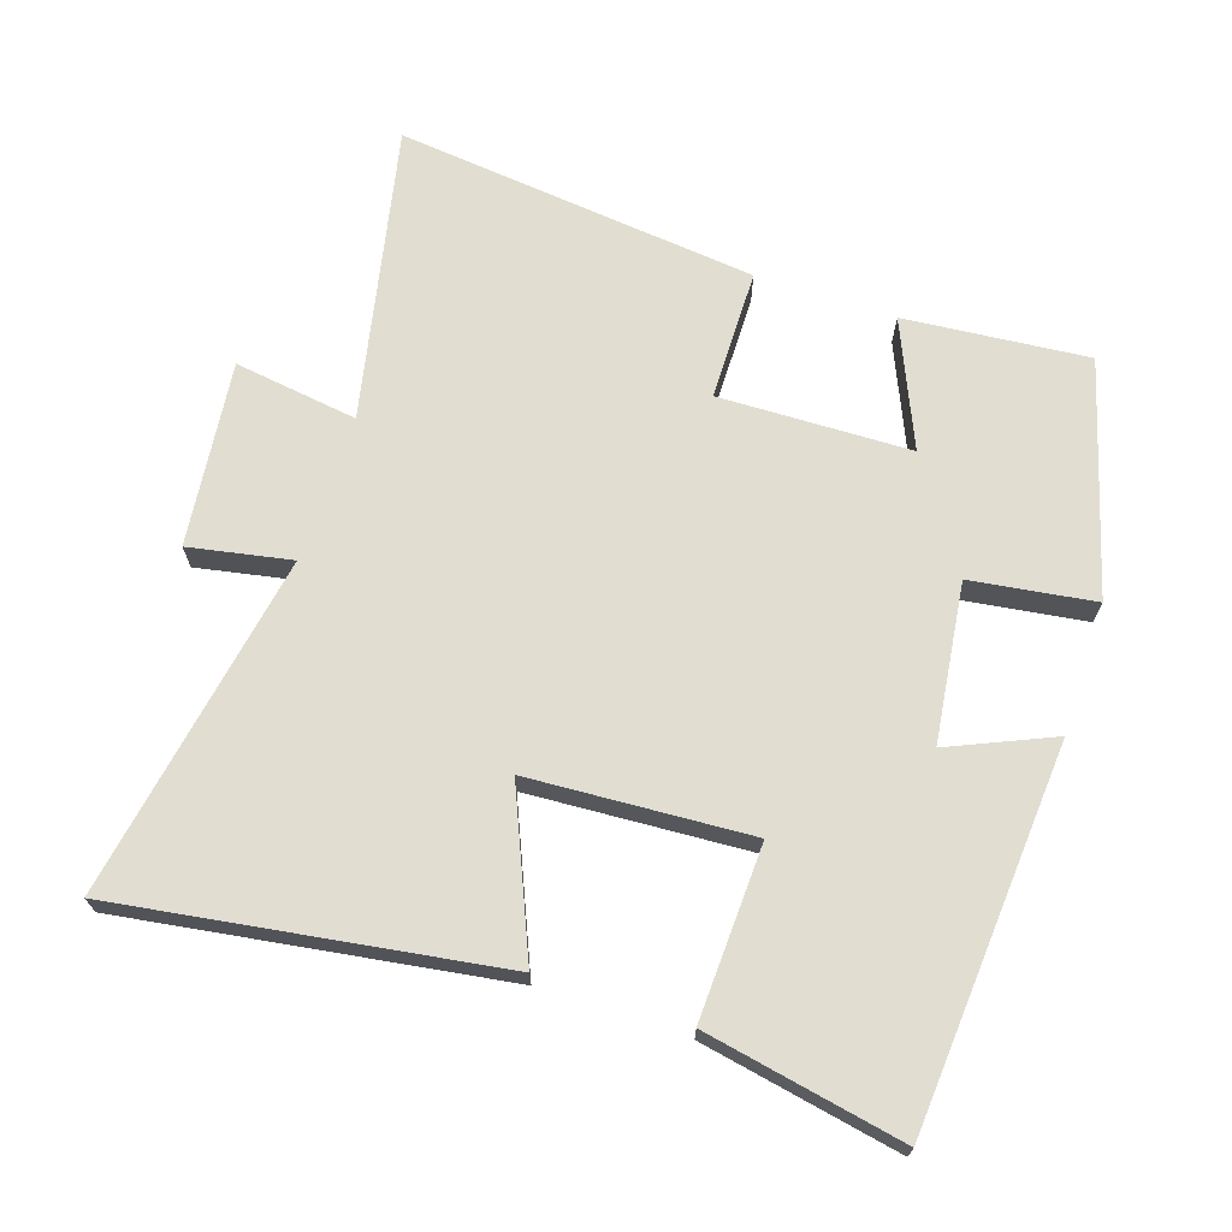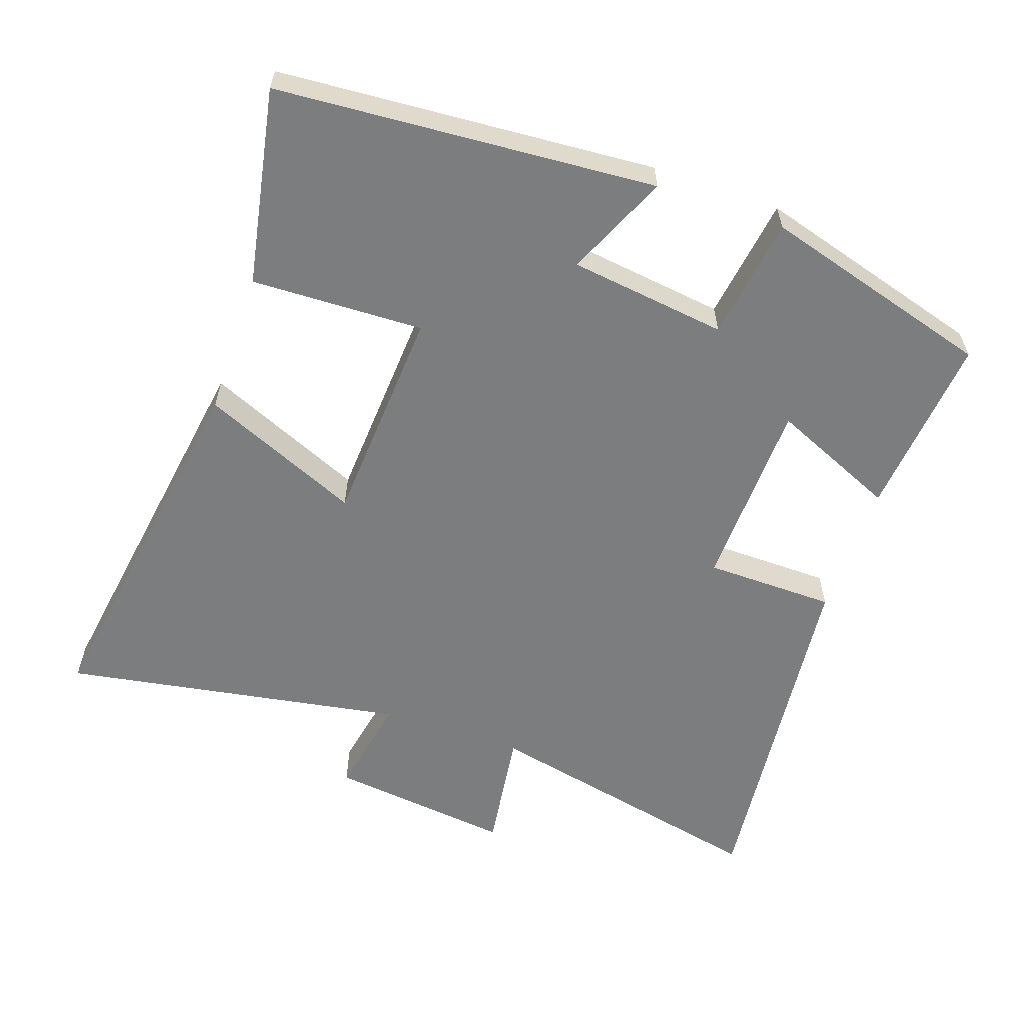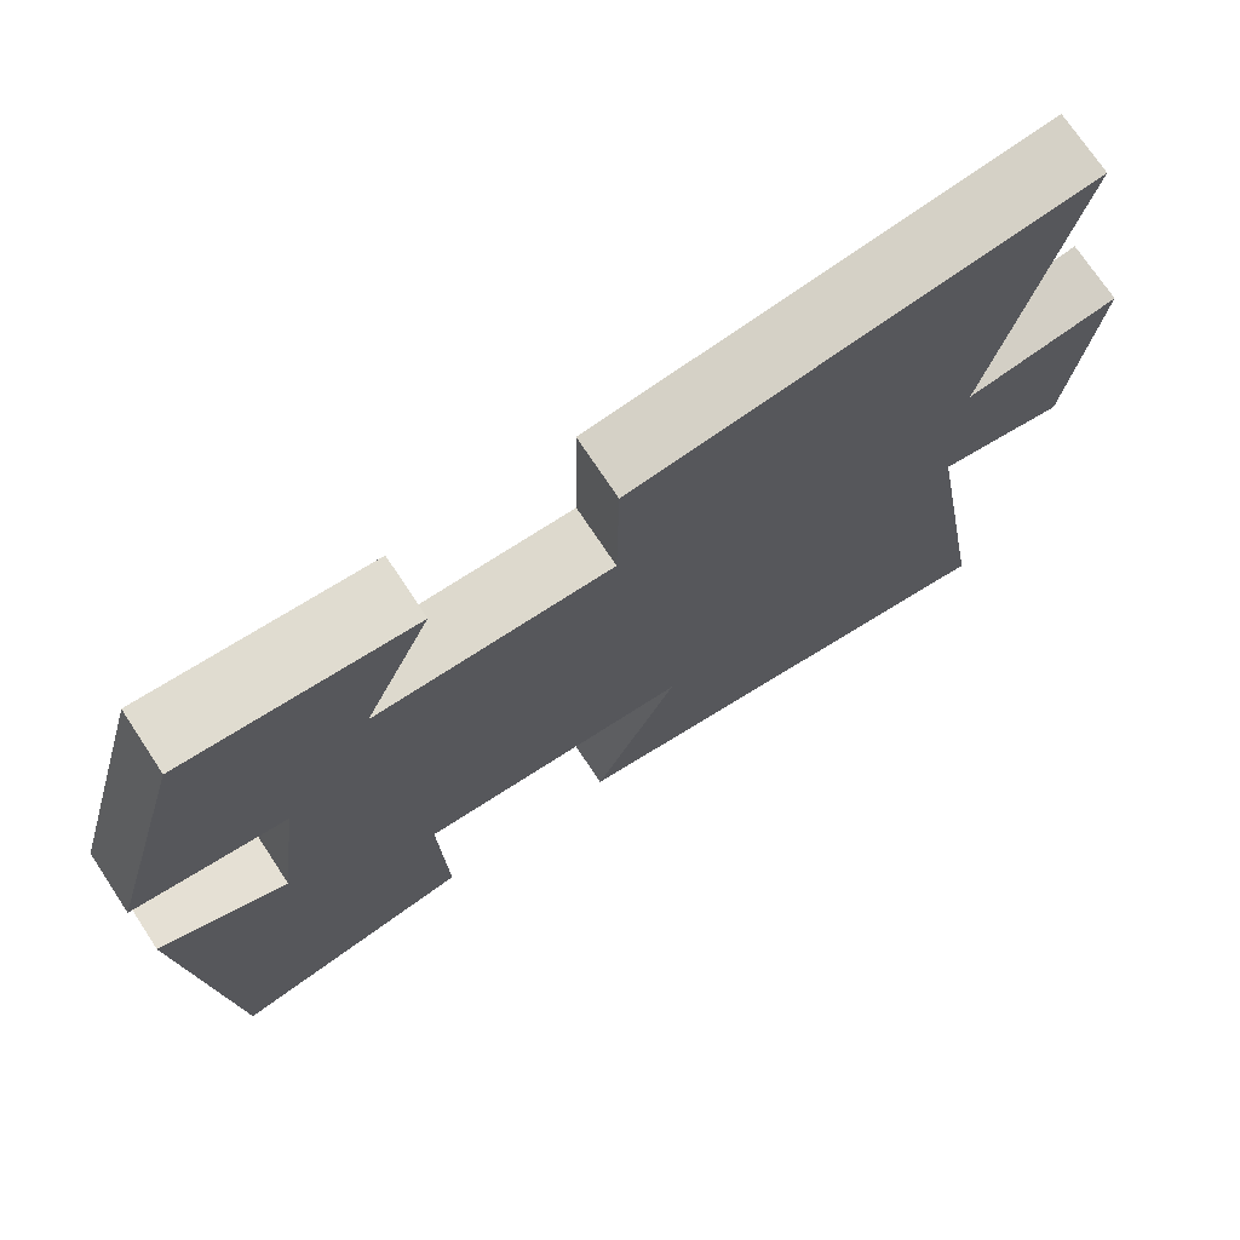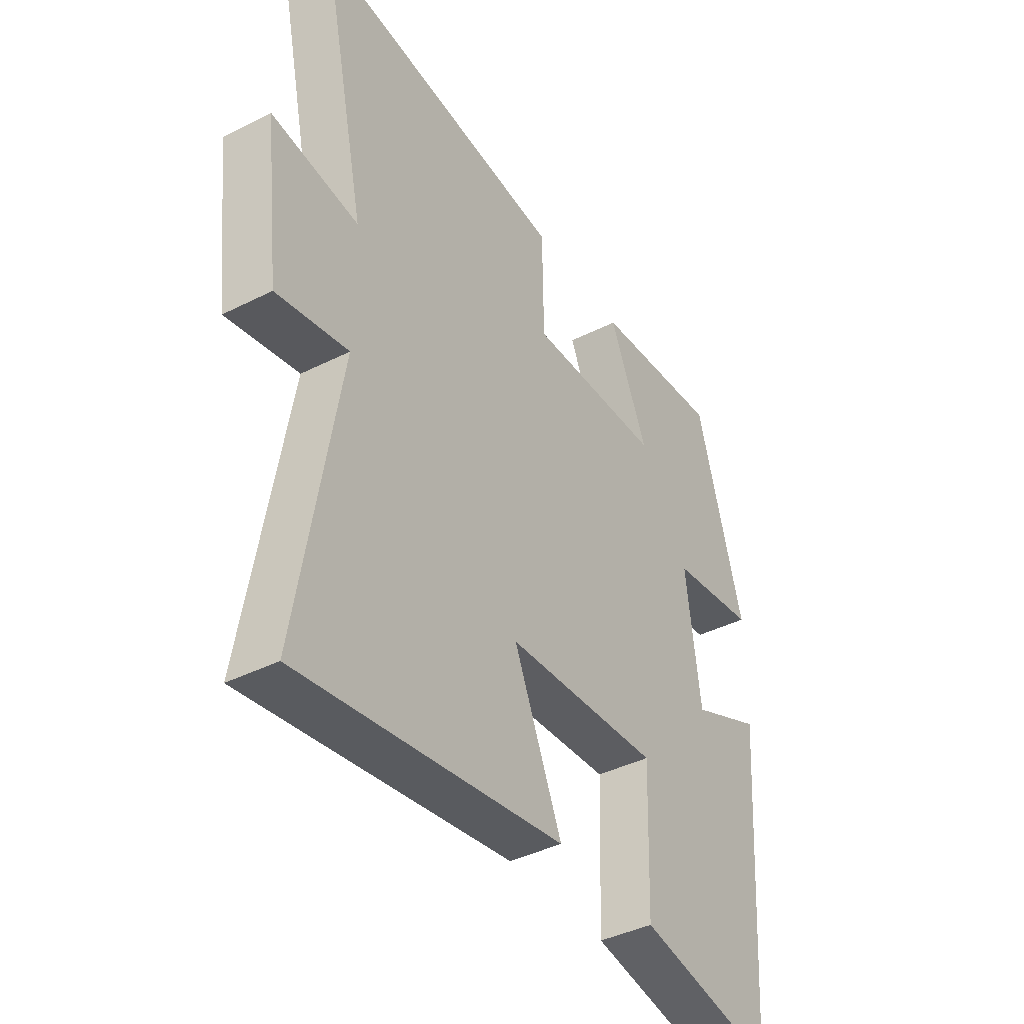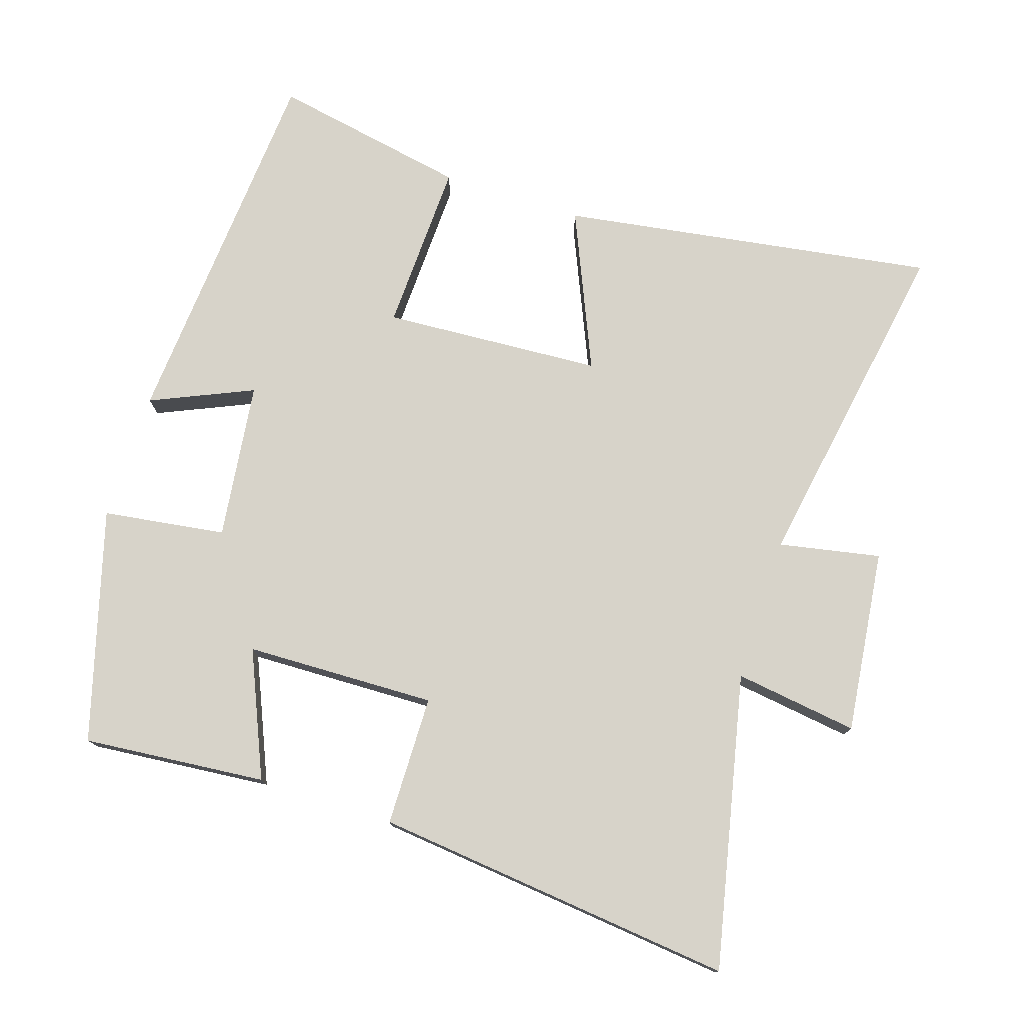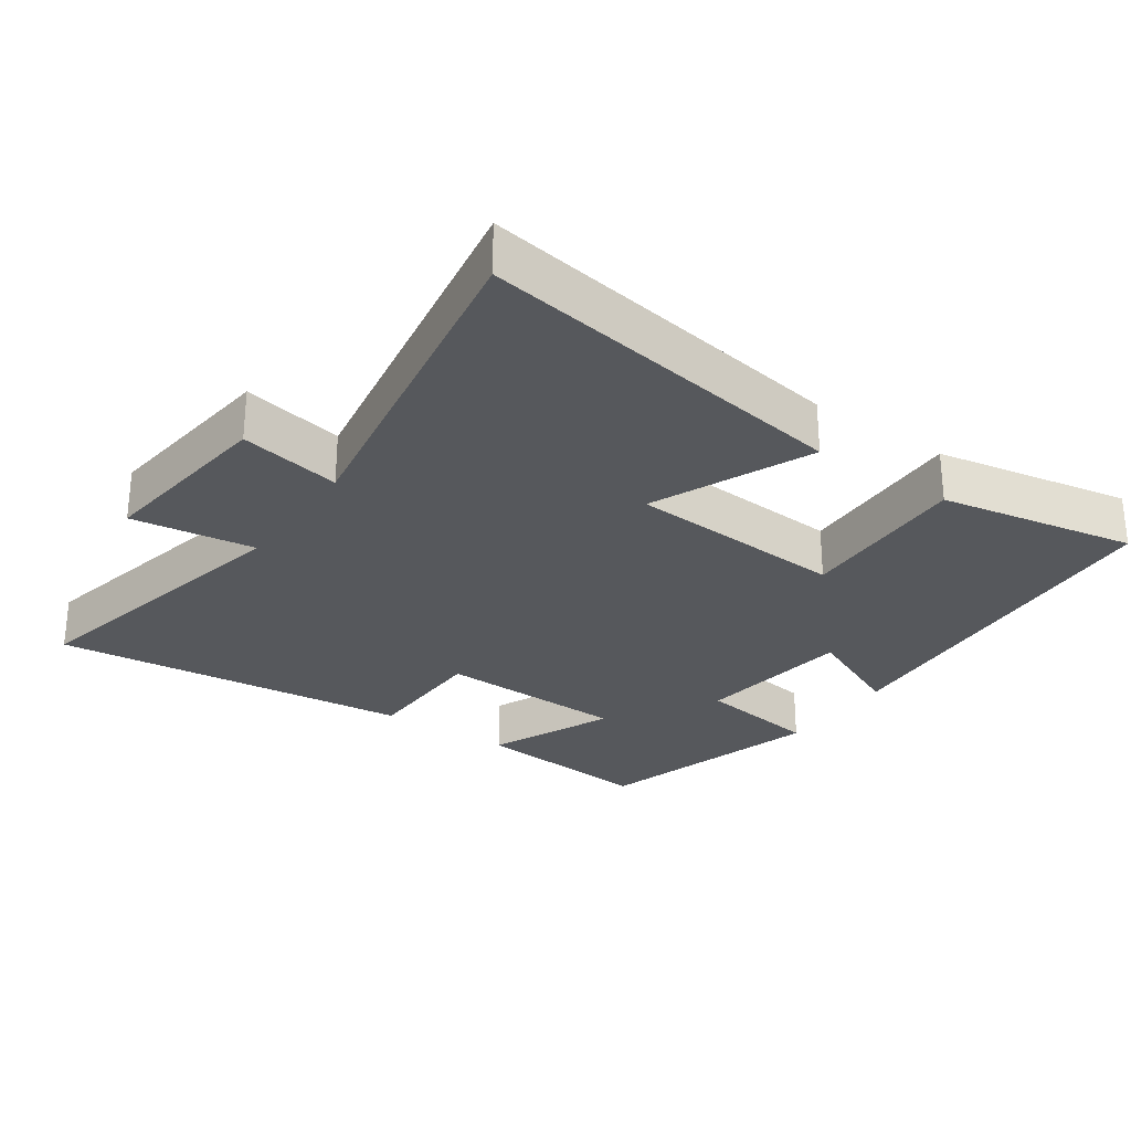
<metadata>
{"format":"obj","ext":"obj","renderer":"f3d","projection":"perspective","resolution":1024,"background":"white","views":[{"elev":68.7,"azim":-161.5,"up":"+Y"},{"elev":-59.0,"azim":-109.0,"up":"+Y"},{"elev":73.2,"azim":-33.5,"up":"+Z"},{"elev":-40.5,"azim":121.8,"up":"+Z"},{"elev":76.4,"azim":18.0,"up":"+Y"},{"elev":-28.1,"azim":145.2,"up":"+Y"}]}
</metadata>
<code>
v 0.585 0.07 -0.585
v 0.038 0.07 -0.5
v 0.138 0.07 -0.269
v -0.182 0.07 -0.249
v -0.174 0.07 -0.5
v -0.461 0.07 -0.554
v -0.5 0.07 -0.002
v -0.351 0.07 -0.068
v -0.321 0.07 0.162
v -0.5 0.07 0.188
v -0.403 0.07 0.525
v -0.136 0.07 0.5
v -0.215 0.07 0.318
v 0.063 0.07 0.31
v 0.066 0.07 0.5
v 0.593 0.07 0.556
v 0.5 0.07 0.129
v 0.68 0.07 0.154
v 0.648 0.07 -0.114
v 0.5 0.07 -0.085
v 0.585 0 -0.585
v 0.038 0 -0.5
v 0.138 0 -0.269
v -0.182 0 -0.249
v -0.174 0 -0.5
v -0.461 0 -0.554
v -0.5 0 -0.002
v -0.351 0 -0.068
v -0.321 0 0.162
v -0.5 0 0.188
v -0.403 0 0.525
v -0.136 0 0.5
v -0.215 0 0.318
v 0.063 0 0.31
v 0.066 0 0.5
v 0.593 0 0.556
v 0.5 0 0.129
v 0.68 0 0.154
v 0.648 0 -0.114
v 0.5 0 -0.085
f 17 18 19 20
f 14 15 16 17
f 13 14 17 20
f 11 12 13
f 10 11 13
f 9 10 13
f 8 9 13 20
f 6 7 8
f 5 6 8
f 4 5 8
f 3 4 8 20
f 1 2 3 20
f 40 39 38 37
f 37 36 35 34
f 40 37 34 33
f 33 32 31
f 33 31 30
f 33 30 29
f 40 33 29 28
f 28 27 26
f 28 26 25
f 28 25 24
f 40 28 24 23
f 40 23 22 21
f 1 21 22 2
f 2 22 23 3
f 3 23 24 4
f 4 24 25 5
f 5 25 26 6
f 6 26 27 7
f 7 27 28 8
f 8 28 29 9
f 9 29 30 10
f 10 30 31 11
f 11 31 32 12
f 12 32 33 13
f 13 33 34 14
f 14 34 35 15
f 15 35 36 16
f 16 36 37 17
f 17 37 38 18
f 18 38 39 19
f 19 39 40 20
f 20 40 21 1

</code>
